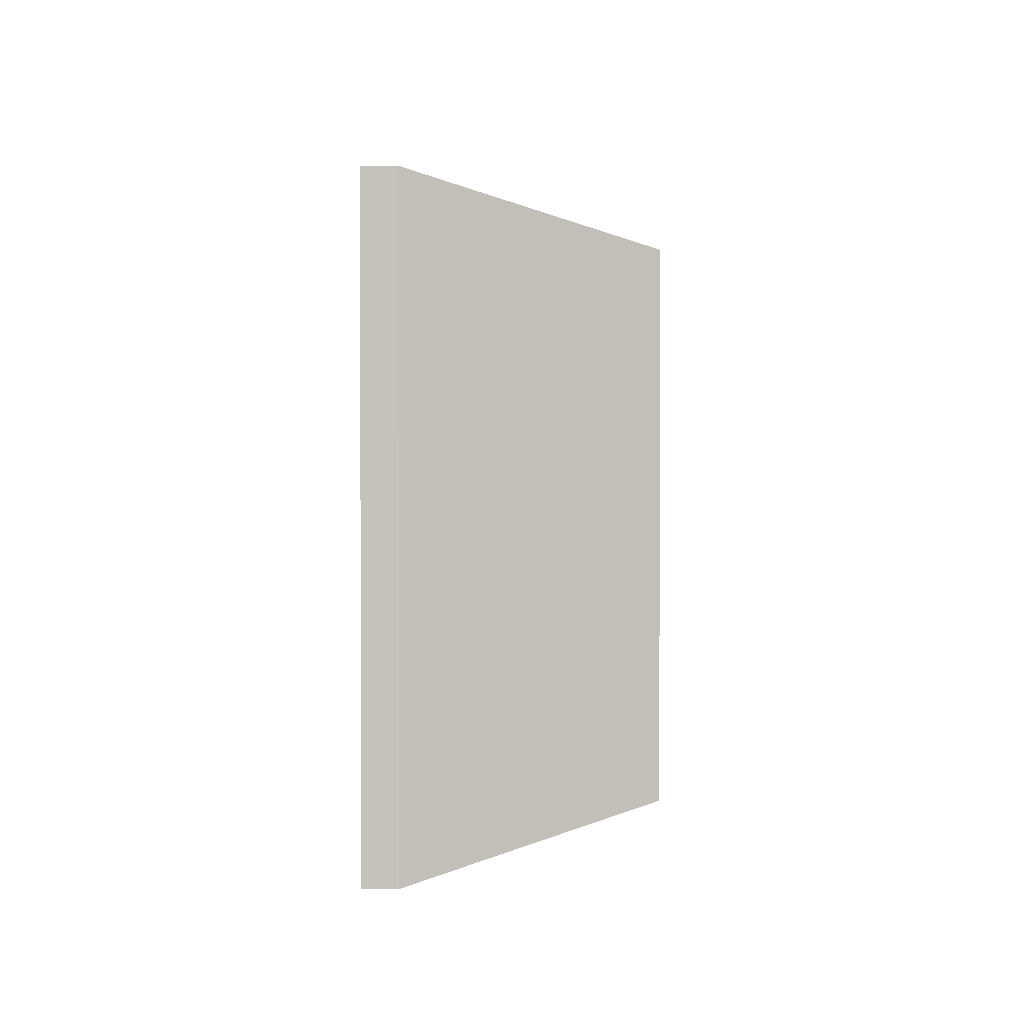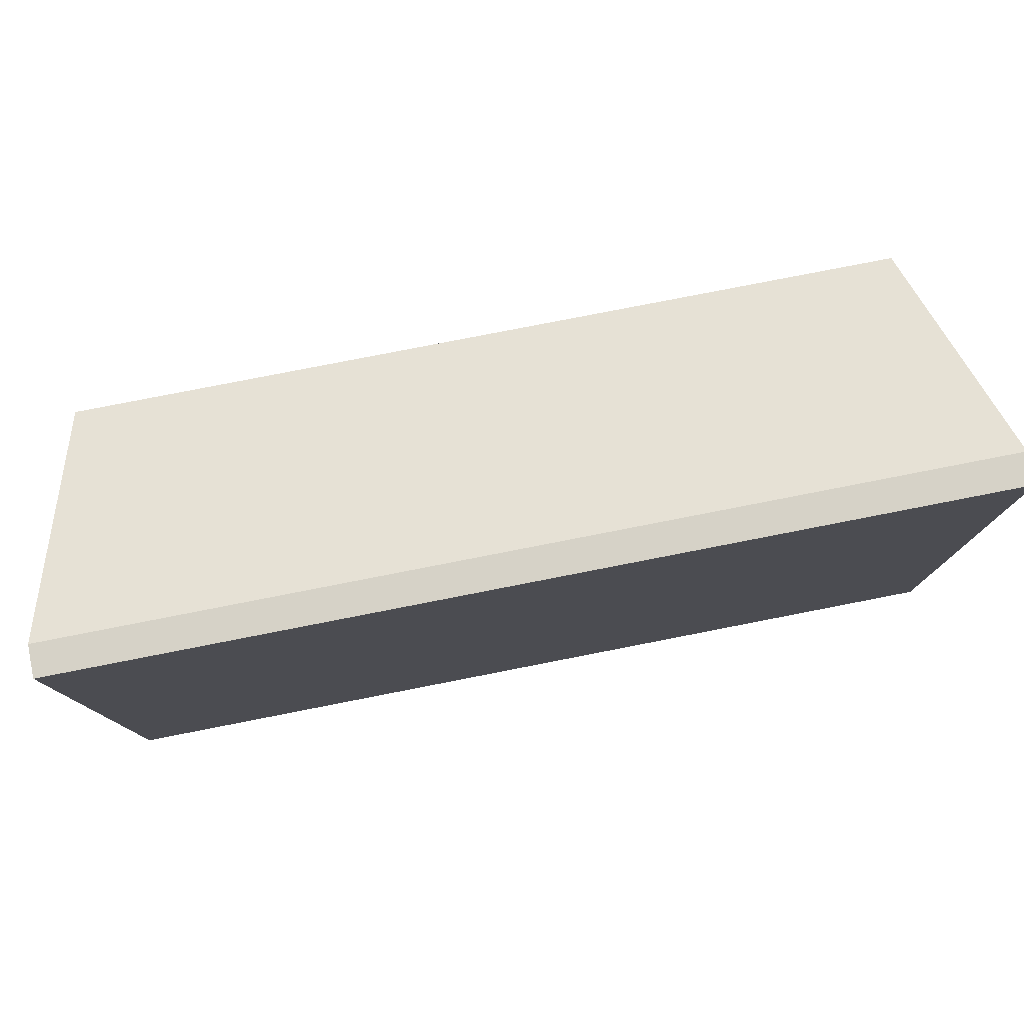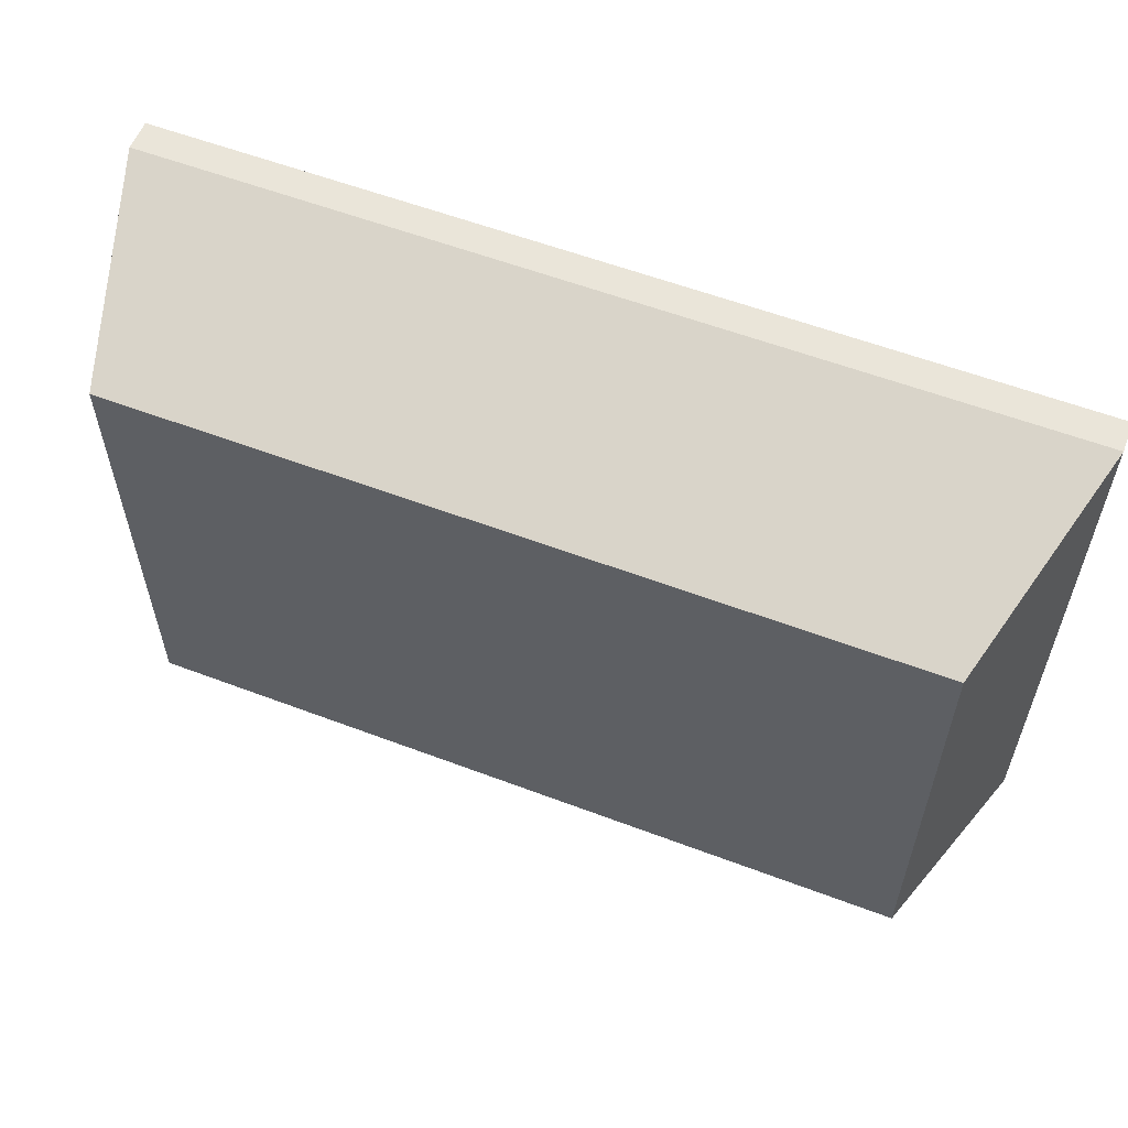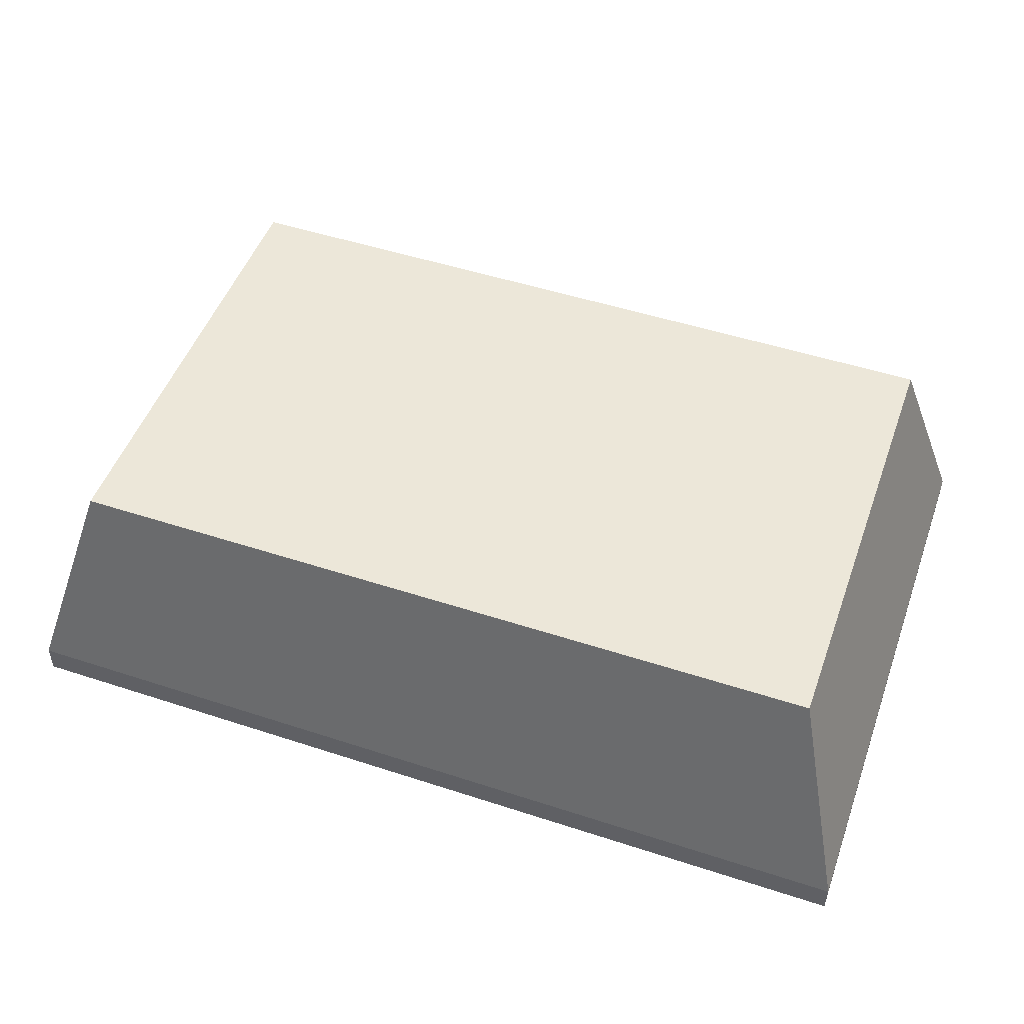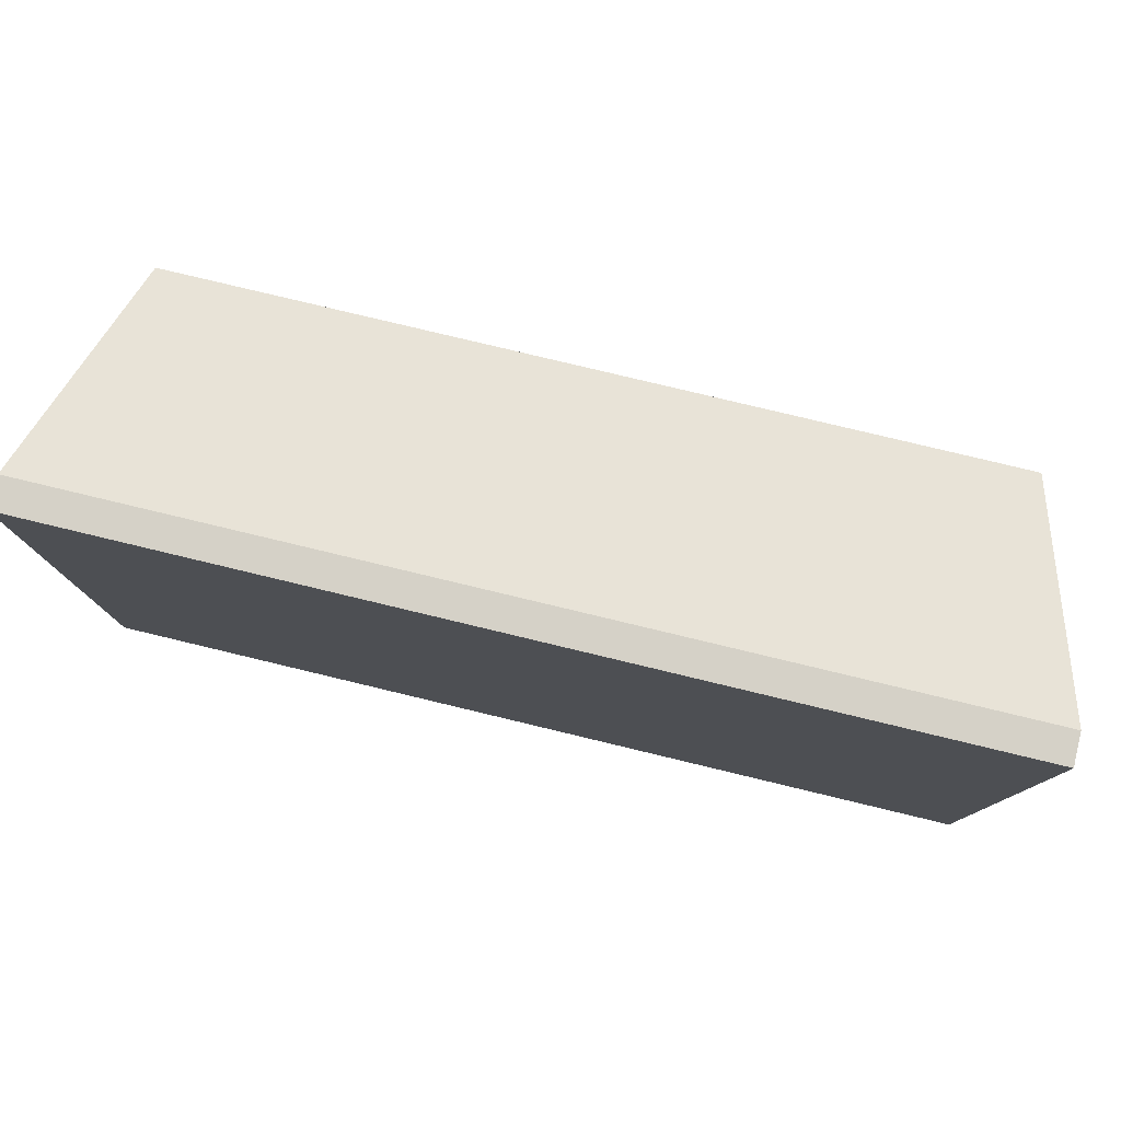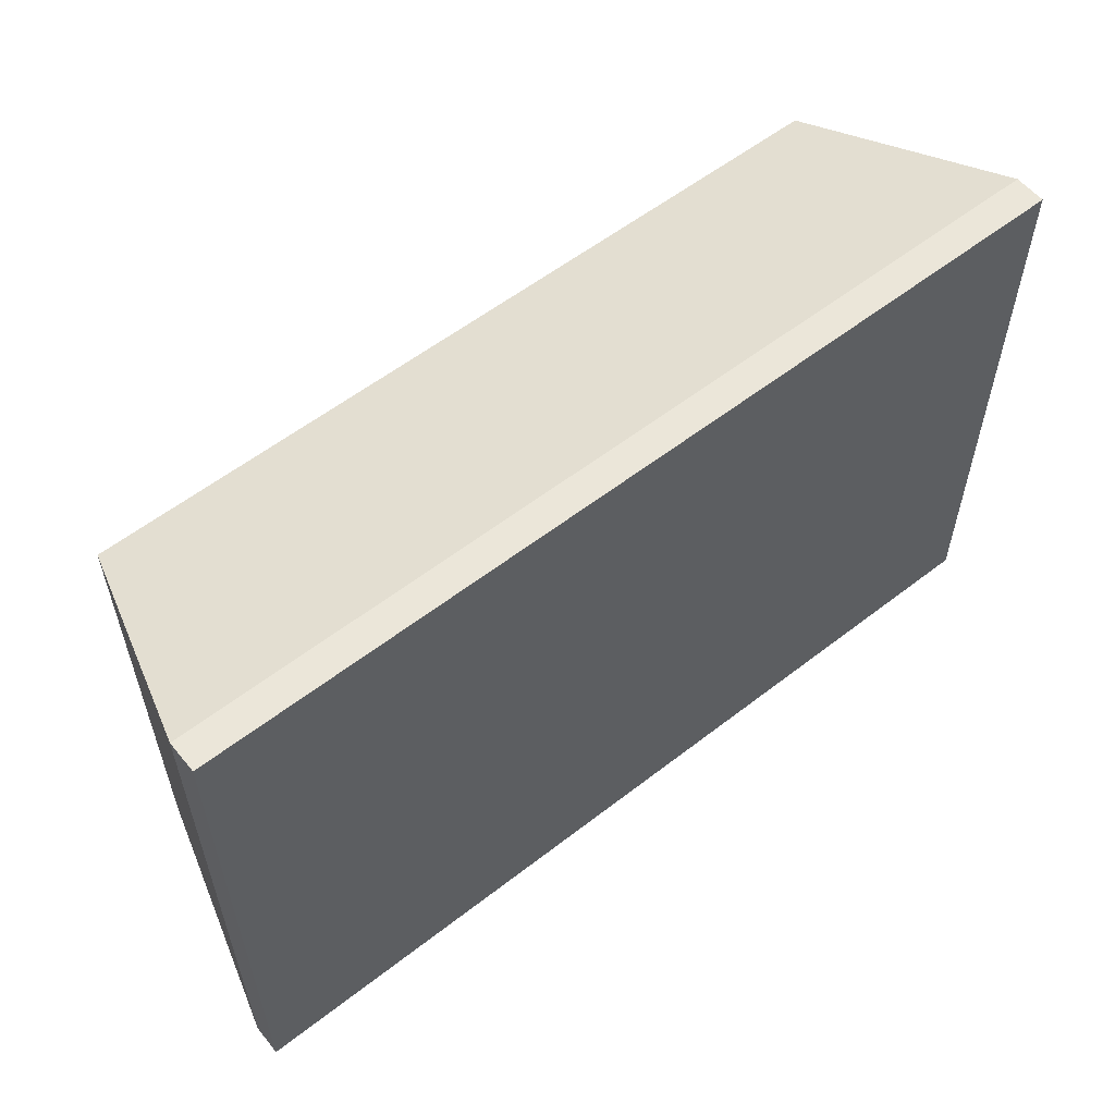
<metadata>
{"format":"obj","ext":"obj","renderer":"f3d","projection":"perspective","resolution":1024,"background":"white","views":[{"elev":1.8,"azim":89.9,"up":"+Z"},{"elev":78.5,"azim":-11.1,"up":"+Z"},{"elev":57.9,"azim":-158.6,"up":"+Z"},{"elev":50.2,"azim":19.7,"up":"+Y"},{"elev":79.0,"azim":13.5,"up":"+Z"},{"elev":57.3,"azim":-38.9,"up":"+Z"}]}
</metadata>
<code>
o Group_20_3/Group_20/mesh15/mesh15-geometry#mesh15-geometry
v 0.2918 0.003973 0.2758
v 0.2918 0.003973 0.1949
v 0.2833 0.03379 0.2673
v 0.2918 -0.000286 0.2758
v 0.2833 0.03379 0.2034
v 0.1768 0.03379 0.2673
v 0.1683 0.003973 0.2758
v 0.2918 -0.000286 0.1949
v 0.1683 0.003973 0.1949
v 0.1683 -0.000286 0.2758
v 0.1683 -0.000286 0.1949
v 0.1768 0.03379 0.2034
f 1 2 3
f 3 2 1
f 1 4 2
f 2 4 1
f 5 3 2
f 2 3 5
f 3 6 1
f 1 6 3
f 1 7 4
f 4 7 1
f 8 2 4
f 4 2 8
f 3 5 6
f 6 5 3
f 2 9 5
f 5 9 2
f 7 1 6
f 6 1 7
f 10 4 7
f 7 4 10
f 8 11 2
f 2 11 8
f 8 4 11
f 11 4 8
f 12 6 5
f 5 6 12
f 9 2 11
f 11 2 9
f 12 5 9
f 9 5 12
f 7 6 9
f 9 6 7
f 10 11 4
f 4 11 10
f 10 7 11
f 11 7 10
f 12 9 6
f 6 9 12
f 9 11 7
f 7 11 9

</code>
